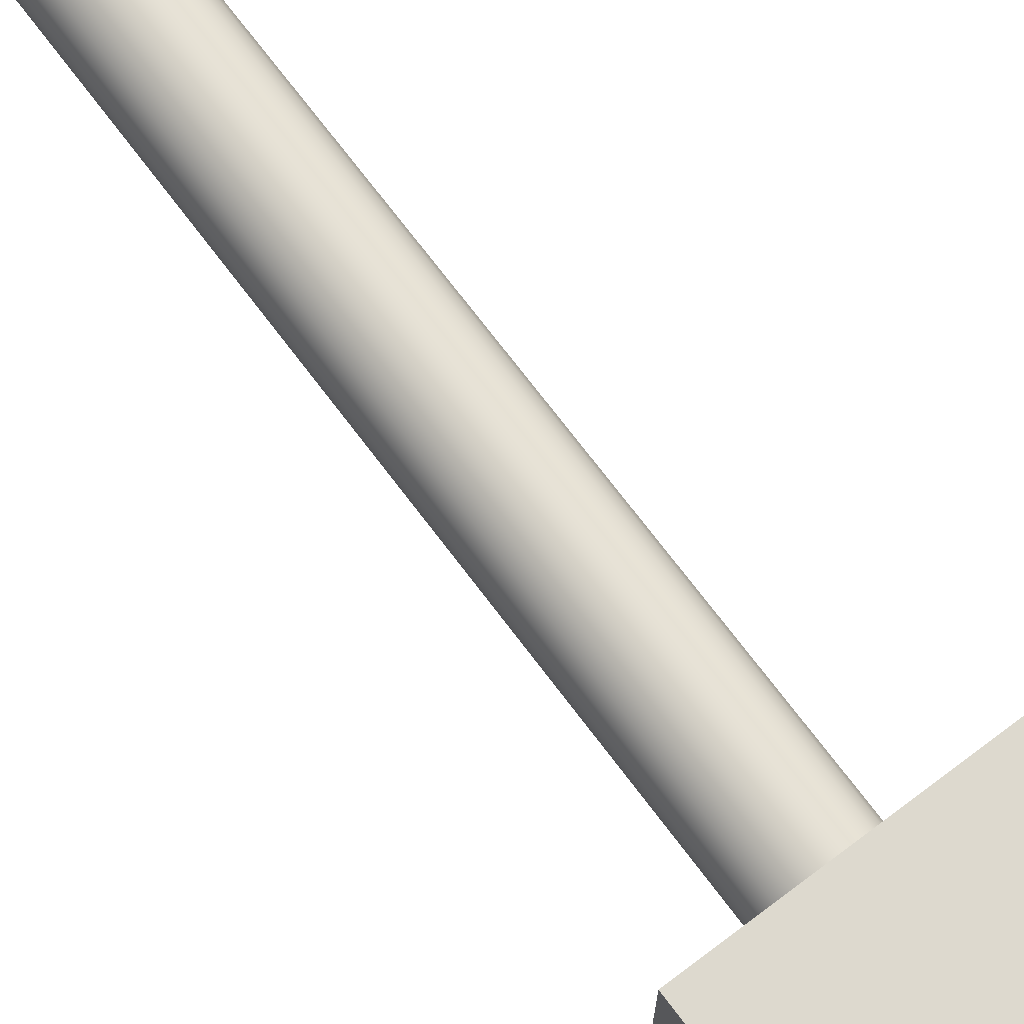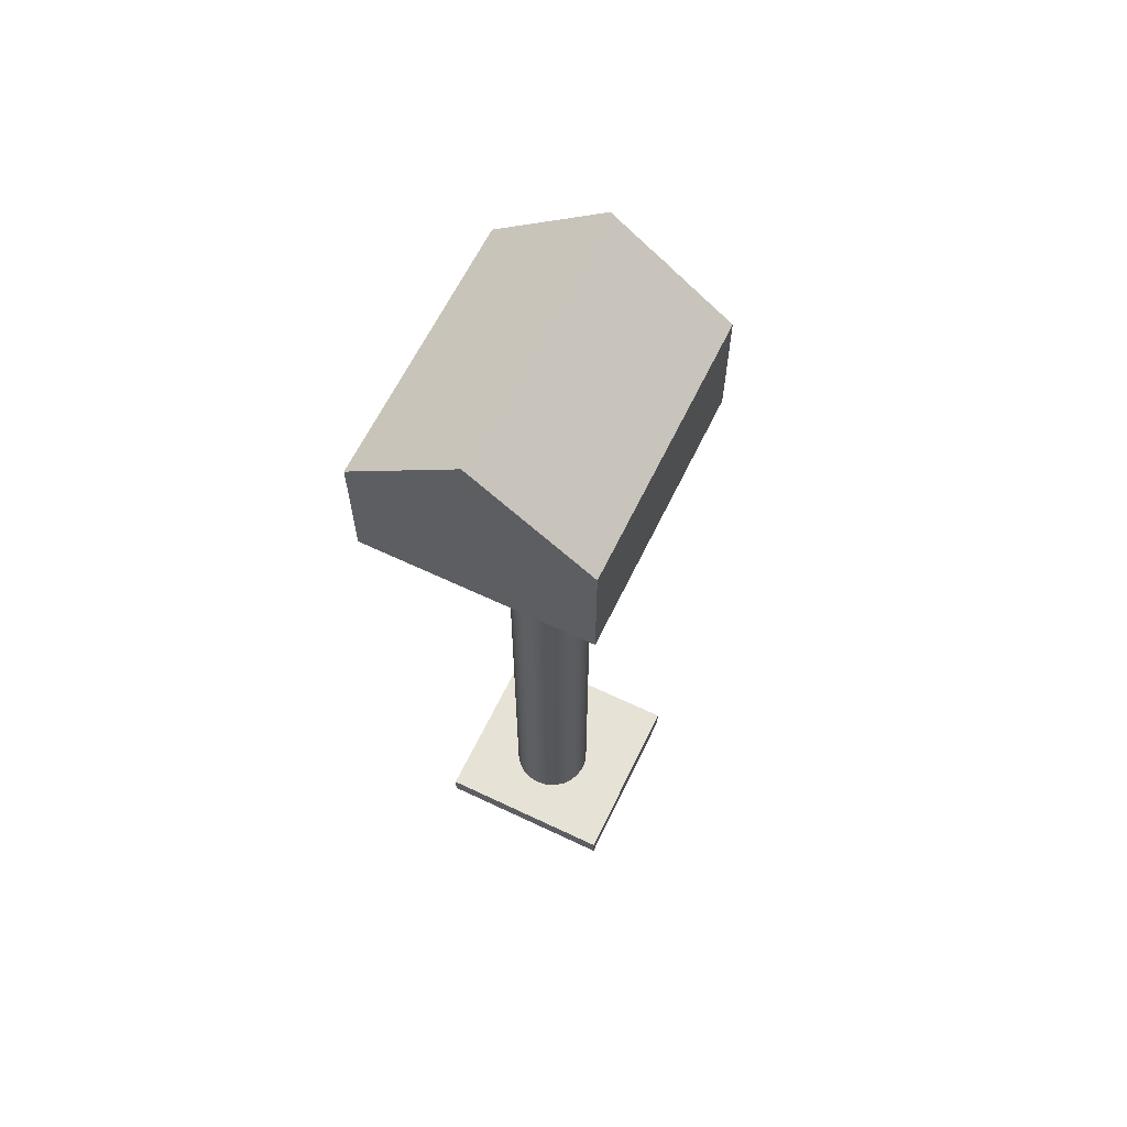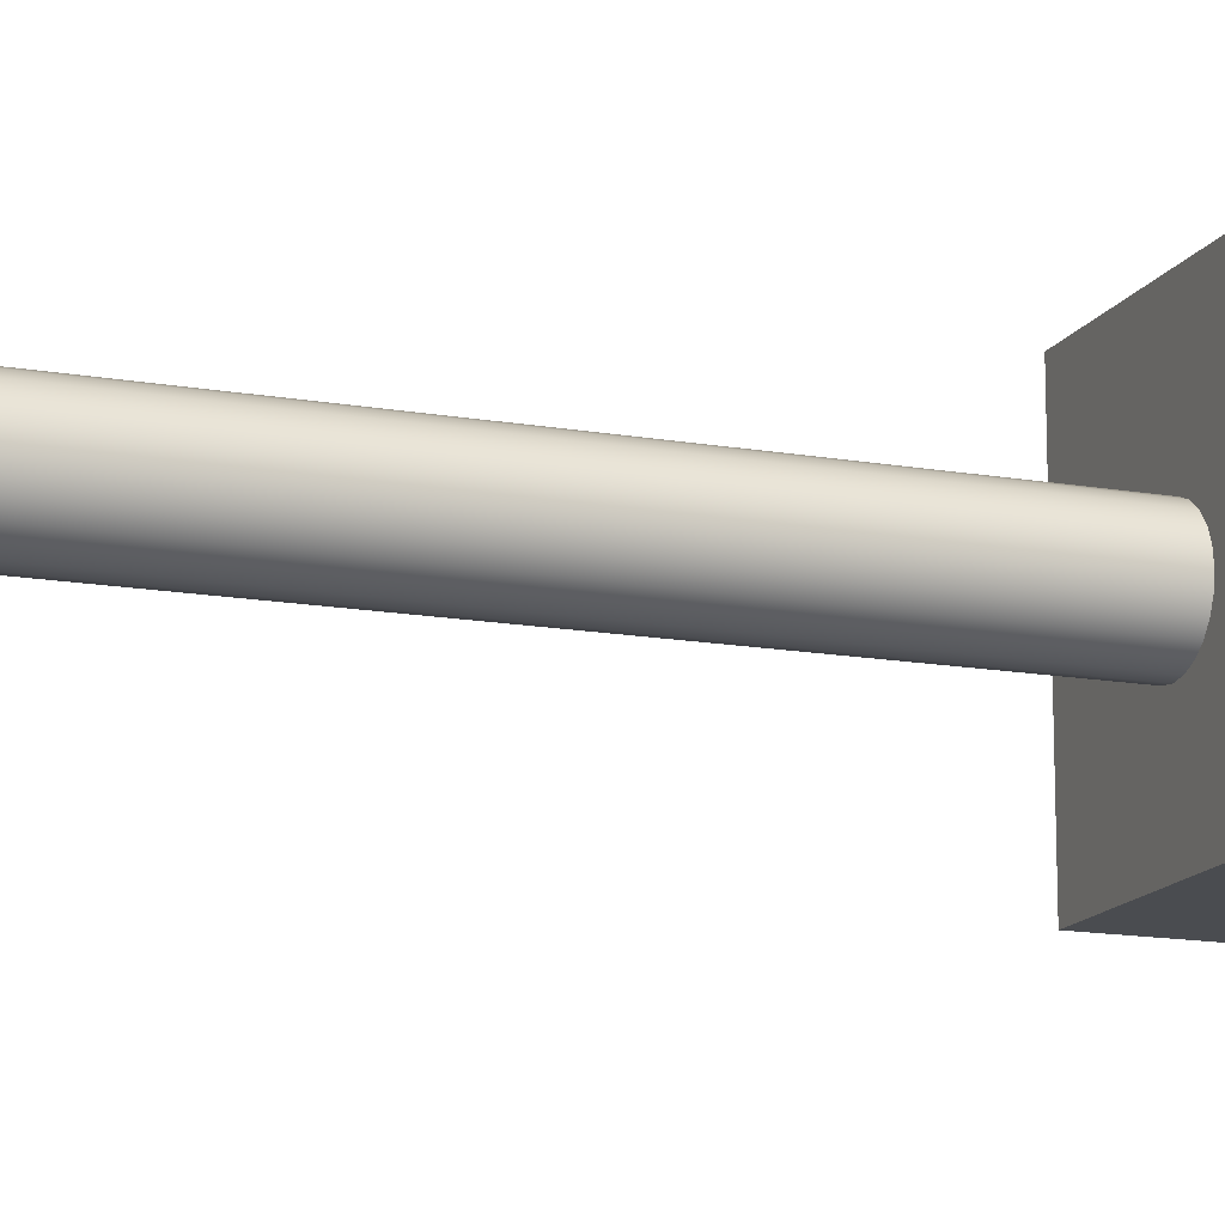
<metadata>
{"format":"obj","ext":"obj","renderer":"f3d","projection":"perspective","resolution":1024,"background":"white","views":[{"elev":71.7,"azim":143.0,"up":"+Z"},{"elev":63.0,"azim":25.7,"up":"+Y"},{"elev":-14.7,"azim":69.1,"up":"+Z"}]}
</metadata>
<code>
v -0.09023 -0.642 -0.03524
v 0.08925 -0.642 0.1442
v -0.09023 -0.642 0.1442
v 0.08925 -0.642 -0.03524
v -0.09023 -0.6221 0.1442
v 0.08925 -0.6221 -0.03524
v 0.08925 -0.6221 0.1442
v -0.09023 -0.6221 -0.03524
v 0.01668 -0.6221 0.09717
v -0.0378 -0.6221 0.08257
v -0.003258 -0.6221 0.02275
v 0.03128 -0.6221 0.08257
v 0.02494 -0.6221 0.09083
v 0.007063 -0.6221 0.1012
v -0.03146 -0.6221 0.09083
v -0.04178 -0.6221 0.07295
v -0.01358 -0.6221 0.02411
v 0.007063 -0.6221 0.02411
v 0.03526 -0.6221 0.07295
v -0.003258 -0.6221 0.1025
v -0.0232 -0.6221 0.09717
v -0.04314 -0.6221 0.06263
v -0.0232 -0.6221 0.02809
v 0.01668 -0.6221 0.02809
v 0.03662 -0.6221 0.06263
v -0.01358 -0.6221 0.1012
v -0.04178 -0.6221 0.05231
v -0.03146 -0.6221 0.03443
v 0.02494 -0.6221 0.03443
v 0.03526 -0.6221 0.05231
v -0.0378 -0.6221 0.04269
v 0.03128 -0.6221 0.04269
v 0.01668 0.06391 0.09717
v 0.007063 0.06391 0.1012
v -0.03146 0.06391 0.09083
v -0.0378 0.06391 0.08257
v -0.003258 0.06391 0.02275
v 0.007063 0.06391 0.02411
v 0.03128 0.06391 0.08257
v 0.03526 0.06391 0.07295
v 0.02494 0.06391 0.09083
v -0.003258 0.06391 0.1025
v -0.04178 0.06391 0.07295
v -0.01358 0.06391 0.02411
v 0.01668 0.06391 0.02809
v 0.03662 0.06391 0.06263
v 0.1073 0.06391 0.2018
v -0.0232 0.06391 0.09717
v 0.02494 0.1836 0.09083
v -0.01358 0.06391 0.1012
v 0.01668 0.1836 0.09717
v 0.007063 0.1836 0.1012
v -0.1161 0.06391 0.2018
v -0.0232 0.06391 0.02809
v -0.0378 0.1836 0.08257
v -0.1161 0.06391 -0.06143
v -0.04178 0.1836 0.07295
v -0.04314 0.06391 0.06263
v -0.01358 0.1836 0.02411
v 0.1073 0.06391 -0.06143
v -0.003258 0.1836 0.02275
v 0.02494 0.06391 0.03443
v 0.007063 0.1836 0.02411
v 0.03128 0.1836 0.08257
v 0.03526 0.06391 0.05231
v 0.03526 0.1836 0.07295
v -0.003258 0.1836 0.1025
v -0.0232 0.1836 0.09717
v -0.03146 0.1836 0.09083
v -0.03146 0.06391 0.04269
v -0.04314 0.1836 0.06263
v -0.04178 0.06391 0.05231
v -0.0378 0.06391 0.04269
v -0.03146 0.06391 0.03443
v -0.0232 0.1836 0.02809
v 0.01668 0.1836 0.02809
v 0.03128 0.06391 0.04269
v 0.03662 0.1836 0.06263
v -0.01358 0.1836 0.1012
v -0.1161 0.1836 0.2018
v -0.1161 0.1836 -0.06143
v -0.04178 0.1836 0.05231
v -0.03146 0.1836 0.03443
v 0.0081 0.0946 -0.06143
v 0.1073 0.1836 -0.06143
v 0.02494 0.1836 0.03443
v 0.1073 0.1836 0.2018
v 0.03526 0.1836 0.05231
v -0.0378 0.1836 0.04269
v -0.0378 0.06391 0.03443
v -0.0378 0.1836 0.03443
v 0.01099 0.09579 -0.06143
v 0.005005 0.09419 -0.06143
v 0.03128 0.1836 0.04269
v 0.01346 0.09769 -0.06143
v -0.006748 0.2704 0.2018
v -0.02471 0.1481 -0.06143
v 0.0081 0.0946 -0.1412
v 0.001906 0.0946 -0.06143
v 0.005005 0.09419 -0.1412
v 0.003211 0.176 -0.06143
v -0.006748 0.2704 -0.06143
v 0.01537 0.1002 -0.06143
v -0.02376 0.1553 -0.06143
v -0.02376 0.1409 -0.06143
v 0.01099 0.09579 -0.1412
v -0.000977 0.09579 -0.06143
v 0.001906 0.0946 -0.1412
v 0.01043 0.1751 -0.06143
v -0.004016 0.1751 -0.06143
v 0.01537 0.1002 -0.1412
v 0.01656 0.1031 -0.06143
v -0.02097 0.1621 -0.06143
v -0.02471 0.1481 0.02411
v -0.02097 0.1342 -0.06143
v -0.02376 0.1409 0.02411
v 0.01346 0.09769 -0.1412
v 0.01099 0.1165 -0.1412
v 0.0081 0.1177 -0.1412
v -0.003458 0.09769 -0.06143
v -0.000977 0.09579 -0.1412
v 0.005005 0.1181 -0.1412
v 0.01717 0.1723 -0.06143
v 0.01043 0.1751 0.02411
v 0.003211 0.176 0.02411
v -0.01075 0.1723 -0.06143
v 0.01656 0.1031 -0.1412
v 0.03018 0.1409 -0.06143
v -0.01653 0.1679 -0.06143
v -0.02376 0.1553 0.02411
v -0.01653 0.1284 -0.06143
v -0.02097 0.1342 0.02411
v 0.01346 0.1146 -0.1412
v -0.005356 0.1002 -0.06143
v -0.003458 0.09769 -0.1412
v 0.001906 0.1177 -0.1412
v 0.02295 0.1679 -0.06143
v 0.01717 0.1723 0.02411
v -0.004016 0.1751 0.02411
v 0.01537 0.1121 -0.1412
v 0.01656 0.1092 -0.1412
v 0.01697 0.1062 -0.1412
v 0.02739 0.1342 -0.06143
v 0.03113 0.1481 -0.06143
v -0.02097 0.1621 0.02411
v -0.01075 0.1239 -0.06143
v -0.01653 0.1284 0.02411
v 0.01099 0.1165 -0.06143
v 0.0081 0.1177 -0.06143
v 0.005005 0.1181 -0.06143
v -0.006553 0.1031 -0.06143
v -0.000977 0.1165 -0.1412
v 0.001906 0.1177 -0.06143
v 0.02739 0.1621 -0.06143
v 0.02295 0.1679 0.02411
v 0.003211 0.1202 0.02411
v 0.01043 0.1212 0.02411
v -0.004016 0.1212 0.02411
v -0.01075 0.1723 0.02411
v 0.01697 0.1062 -0.06143
v 0.02295 0.1284 -0.06143
v 0.03018 0.1409 0.02411
v 0.03113 0.1481 0.02411
v 0.03018 0.1553 -0.06143
v -0.01653 0.1679 0.02411
v -0.00696 0.1062 -0.06143
v 0.01537 0.1121 -0.06143
v 0.01346 0.1146 -0.06143
v -0.005356 0.1002 -0.1412
v -0.003458 0.1146 -0.1412
v -0.000977 0.1165 -0.06143
v 0.01717 0.1239 0.02411
v -0.01075 0.1239 0.02411
v 0.01656 0.1092 -0.06143
v 0.02739 0.1342 0.02411
v 0.03018 0.1553 0.02411
v -0.006553 0.1092 -0.06143
v 0.01043 0.1212 -0.06143
v 0.003211 0.1202 -0.06143
v -0.006553 0.1031 -0.1412
v -0.003458 0.1146 -0.06143
v -0.004016 0.1212 -0.06143
v 0.02739 0.1621 0.02411
v 0.02295 0.1284 0.02411
v 0.01717 0.1239 -0.06143
v -0.005356 0.1121 -0.06143
v -0.00696 0.1062 -0.1412
v -0.005356 0.1121 -0.1412
v -0.006553 0.1092 -0.1412
g mesh1_mesh1-geometry
f 1 2 3
f 2 1 4
f 2 5 3
f 5 1 3
f 1 6 4
f 6 2 4
f 5 2 7
f 1 5 8
f 6 1 8
f 2 6 7
f 7 9 5
f 5 10 8
f 8 11 6
f 12 7 6
f 9 7 13
f 5 9 14
f 10 5 15
f 8 10 16
f 8 17 11
f 18 6 11
f 13 7 12
f 12 6 19
f 5 14 20
f 15 5 21
f 8 16 22
f 8 23 17
f 24 6 18
f 19 6 25
f 26 5 20
f 21 5 26
f 8 22 27
f 8 28 23
f 29 6 24
f 25 6 30
f 8 27 31
f 8 31 28
f 32 6 29
f 30 6 32
g mesh1_mesh1-geometry
f 3 2 1
f 4 1 2
f 3 5 2
f 3 1 5
f 4 6 1
f 4 2 6
f 7 2 5
f 8 5 1
f 8 1 6
f 7 6 2
f 5 9 7
f 8 10 5
f 6 11 8
f 6 7 12
f 13 7 9
f 14 9 5
f 15 5 10
f 16 10 8
f 11 17 8
f 11 6 18
f 12 7 13
f 19 6 12
f 9 33 13
f 14 34 9
f 20 14 5
f 21 5 15
f 15 10 35
f 10 16 36
f 22 16 8
f 17 23 8
f 11 37 17
f 18 6 24
f 18 38 11
f 12 13 39
f 25 6 19
f 19 12 40
f 41 13 33
f 33 9 34
f 34 14 42
f 20 42 14
f 20 5 26
f 26 5 21
f 15 35 21
f 36 35 10
f 43 36 16
f 16 22 43
f 27 22 8
f 23 28 8
f 17 44 23
f 44 17 37
f 37 11 38
f 24 6 29
f 24 45 18
f 38 18 45
f 41 39 13
f 39 40 12
f 30 6 25
f 25 19 46
f 40 46 19
f 33 47 41
f 48 33 41
f 41 33 48
f 33 49 41
f 41 49 33
f 34 47 33
f 50 34 33
f 33 34 50
f 34 51 33
f 33 51 34
f 42 47 34
f 34 50 42
f 42 50 34
f 42 52 34
f 34 52 42
f 42 20 50
f 26 50 20
f 21 48 26
f 48 21 35
f 36 53 35
f 35 54 36
f 36 54 35
f 55 35 36
f 36 35 55
f 43 56 36
f 36 54 43
f 43 54 36
f 57 36 43
f 43 36 57
f 58 43 22
f 22 27 58
f 31 27 8
f 28 31 8
f 23 54 28
f 54 23 44
f 44 38 37
f 37 38 44
f 37 56 44
f 37 59 44
f 37 38 60
f 38 61 37
f 29 6 32
f 29 62 24
f 45 24 62
f 38 54 45
f 45 54 38
f 38 45 60
f 45 63 38
f 41 47 39
f 54 41 39
f 39 41 54
f 49 39 41
f 41 39 49
f 40 39 60
f 54 39 40
f 40 39 54
f 64 40 39
f 39 40 64
f 32 6 30
f 30 25 65
f 46 65 25
f 46 40 60
f 54 40 46
f 46 40 54
f 66 46 40
f 40 46 66
f 50 33 48
f 48 33 50
f 48 41 54
f 54 41 48
f 49 33 51
f 51 33 49
f 51 34 52
f 52 34 51
f 42 50 47
f 50 67 42
f 42 67 50
f 52 42 67
f 67 42 52
f 50 26 48
f 48 35 47
f 54 35 48
f 48 35 54
f 35 68 48
f 48 68 35
f 47 35 53
f 56 53 36
f 35 55 69
f 69 55 35
f 36 57 55
f 55 57 36
f 58 56 43
f 43 54 70
f 70 54 43
f 43 71 57
f 57 71 43
f 43 70 58
f 58 70 43
f 71 43 58
f 58 43 71
f 72 58 27
f 27 31 72
f 31 28 73
f 74 28 54
f 54 38 44
f 44 38 54
f 44 56 54
f 44 75 54
f 56 37 60
f 59 37 61
f 75 44 59
f 61 38 63
f 29 32 62
f 45 62 60
f 54 62 45
f 45 62 54
f 62 76 45
f 45 76 62
f 63 45 76
f 60 39 47
f 39 49 64
f 64 49 39
f 40 64 66
f 66 64 40
f 32 30 77
f 65 77 30
f 65 46 60
f 54 46 65
f 65 46 54
f 78 65 46
f 46 65 78
f 46 66 78
f 78 66 46
f 50 48 47
f 48 79 50
f 50 79 48
f 80 49 51
f 51 49 80
f 80 51 52
f 52 51 80
f 67 50 79
f 79 50 67
f 80 52 67
f 67 52 80
f 68 35 69
f 69 35 68
f 79 48 68
f 68 48 79
f 53 80 47
f 53 56 80
f 55 80 69
f 69 80 55
f 81 55 57
f 57 55 81
f 72 56 58
f 70 54 74
f 74 54 70
f 81 57 71
f 71 57 81
f 58 70 72
f 72 70 58
f 58 82 71
f 71 82 58
f 82 58 72
f 72 58 82
f 73 72 31
f 74 73 28
f 54 56 74
f 54 83 74
f 74 83 54
f 83 54 75
f 75 54 83
f 56 60 84
f 81 59 61
f 61 59 81
f 81 75 59
f 59 75 81
f 63 85 61
f 61 85 63
f 77 62 32
f 62 77 60
f 54 77 62
f 62 77 54
f 76 62 86
f 86 62 76
f 76 85 63
f 63 85 76
f 60 47 85
f 49 87 64
f 64 87 49
f 64 85 66
f 66 85 64
f 77 65 60
f 54 65 77
f 77 65 54
f 88 77 65
f 65 77 88
f 65 78 88
f 88 78 65
f 66 85 78
f 78 85 66
f 87 49 80
f 80 49 87
f 79 80 67
f 67 80 79
f 69 80 68
f 68 80 69
f 68 80 79
f 79 80 68
f 87 47 80
f 81 80 56
f 80 55 81
f 81 55 80
f 73 56 72
f 74 73 70
f 70 73 74
f 81 71 82
f 82 71 81
f 73 72 70
f 70 72 73
f 72 89 82
f 82 89 72
f 89 72 73
f 73 72 89
f 90 73 74
f 74 73 90
f 74 56 90
f 91 74 83
f 83 74 91
f 75 91 83
f 83 91 75
f 84 60 92
f 93 56 84
f 81 61 85
f 85 61 81
f 81 91 75
f 75 91 81
f 94 62 77
f 77 62 94
f 62 94 86
f 86 94 62
f 86 85 76
f 76 85 86
f 87 85 47
f 85 95 60
f 64 87 85
f 85 87 64
f 77 88 94
f 94 88 77
f 78 85 88
f 88 85 78
f 96 87 80
f 80 81 96
f 56 97 81
f 90 56 73
f 81 82 89
f 89 82 81
f 73 91 89
f 89 91 73
f 91 73 90
f 90 73 91
f 74 91 90
f 90 91 74
f 92 60 95
f 84 92 98
f 99 56 93
f 93 84 100
f 81 101 85
f 85 102 81
f 81 89 91
f 91 89 81
f 94 85 86
f 86 85 94
f 87 96 85
f 103 95 85
f 88 85 94
f 94 85 88
f 102 96 81
f 97 104 81
f 97 56 105
f 92 95 106
f 106 98 92
f 98 100 84
f 107 56 99
f 99 93 108
f 100 108 93
f 109 85 101
f 110 101 81
f 102 85 96
f 103 111 95
f 112 103 85
f 104 113 81
f 97 114 104
f 105 56 115
f 105 116 97
f 117 106 95
f 98 106 118
f 100 98 119
f 120 56 107
f 107 99 121
f 108 121 99
f 108 100 122
f 123 85 109
f 109 101 124
f 101 110 125
f 126 110 81
f 117 95 111
f 111 103 127
f 112 127 103
f 128 112 85
f 113 129 81
f 104 130 113
f 130 104 114
f 114 97 116
f 115 56 131
f 115 132 105
f 116 105 132
f 106 117 133
f 118 106 133
f 119 98 118
f 122 100 119
f 134 56 120
f 120 107 135
f 121 135 107
f 121 108 136
f 136 108 122
f 137 85 123
f 123 109 138
f 125 124 101
f 124 138 109
f 139 125 110
f 110 126 139
f 129 126 81
f 117 111 140
f 111 127 141
f 127 112 142
f 143 112 128
f 144 128 85
f 113 145 129
f 145 113 130
f 114 116 130
f 131 56 146
f 131 147 115
f 132 115 147
f 116 132 145
f 133 117 140
f 118 133 148
f 119 118 149
f 122 119 150
f 151 56 134
f 120 135 134
f 135 121 152
f 152 121 136
f 136 122 153
f 154 85 137
f 137 123 155
f 138 155 123
f 125 156 124
f 124 157 138
f 139 158 125
f 159 139 126
f 126 129 159
f 140 111 141
f 142 141 127
f 160 142 112
f 161 112 143
f 128 162 143
f 144 163 128
f 144 85 164
f 165 129 145
f 130 116 145
f 146 56 166
f 131 146 147
f 132 147 165
f 145 132 165
f 140 167 133
f 168 148 133
f 148 149 118
f 149 150 119
f 150 153 122
f 166 56 151
f 134 169 151
f 169 134 135
f 170 135 152
f 152 136 171
f 153 171 136
f 164 85 154
f 137 155 154
f 138 172 155
f 156 157 124
f 158 156 125
f 157 172 138
f 173 158 139
f 159 173 139
f 165 159 129
f 141 174 140
f 142 160 141
f 160 112 161
f 143 175 161
f 175 143 162
f 162 128 163
f 163 144 176
f 164 176 144
f 166 177 146
f 173 147 146
f 165 147 159
f 168 133 167
f 167 140 174
f 148 168 178
f 149 148 178
f 150 149 179
f 153 150 179
f 151 180 166
f 180 151 169
f 169 135 170
f 170 152 181
f 171 181 152
f 171 153 182
f 154 183 164
f 183 154 155
f 172 184 155
f 157 156 178
f 156 158 179
f 172 157 185
f 158 173 182
f 147 173 159
f 174 141 160
f 185 160 161
f 184 161 175
f 175 162 176
f 163 176 162
f 176 164 183
f 177 186 146
f 166 187 177
f 146 182 173
f 168 167 178
f 174 185 167
f 179 149 178
f 182 153 179
f 187 166 180
f 180 169 188
f 188 169 170
f 170 181 188
f 181 171 182
f 155 184 183
f 184 172 161
f 179 178 156
f 178 185 157
f 182 179 158
f 185 161 172
f 160 185 174
f 184 175 183
f 183 175 176
f 146 186 182
f 177 189 186
f 189 177 187
f 178 167 185
f 187 180 189
f 189 180 188
f 186 188 181
f 186 181 182
f 188 186 189
g mesh1_mesh1-geometry
f 13 33 9
f 9 34 14
f 35 10 15
f 36 16 10
f 17 37 11
f 11 38 18
f 39 13 12
f 40 12 19
f 33 13 41
f 34 9 33
f 42 14 34
f 14 42 20
f 21 35 15
f 10 35 36
f 16 36 43
f 43 22 16
f 23 44 17
f 37 17 44
f 38 11 37
f 18 45 24
f 45 18 38
f 13 39 41
f 12 40 39
f 46 19 25
f 19 46 40
f 41 47 33
f 33 47 34
f 34 47 42
f 50 20 42
f 20 50 26
f 26 48 21
f 35 21 48
f 35 53 36
f 36 56 43
f 22 43 58
f 58 27 22
f 28 54 23
f 44 23 54
f 44 56 37
f 44 59 37
f 60 38 37
f 37 61 38
f 24 62 29
f 62 24 45
f 60 45 38
f 38 63 45
f 39 47 41
f 60 39 40
f 65 25 30
f 25 65 46
f 60 40 46
f 47 50 42
f 48 26 50
f 47 35 48
f 53 35 47
f 36 53 56
f 43 56 58
f 27 58 72
f 72 31 27
f 73 28 31
f 54 28 74
f 54 56 44
f 54 75 44
f 60 37 56
f 61 37 59
f 59 44 75
f 63 38 61
f 62 32 29
f 60 62 45
f 76 45 63
f 47 39 60
f 77 30 32
f 30 77 65
f 60 46 65
f 47 48 50
f 47 80 53
f 80 56 53
f 58 56 72
f 31 72 73
f 28 73 74
f 74 56 54
f 84 60 56
f 32 62 77
f 60 77 62
f 85 47 60
f 60 65 77
f 80 47 87
f 56 80 81
f 72 56 73
f 90 56 74
f 92 60 84
f 84 56 93
f 47 85 87
f 60 95 85
f 80 87 96
f 96 81 80
f 81 97 56
f 73 56 90
f 95 60 92
f 98 92 84
f 93 56 99
f 100 84 93
f 85 101 81
f 81 102 85
f 85 96 87
f 85 95 103
f 81 96 102
f 81 104 97
f 105 56 97
f 106 95 92
f 92 98 106
f 84 100 98
f 99 56 107
f 108 93 99
f 93 108 100
f 101 85 109
f 81 101 110
f 96 85 102
f 95 111 103
f 85 103 112
f 81 113 104
f 104 114 97
f 115 56 105
f 97 116 105
f 95 106 117
f 118 106 98
f 119 98 100
f 107 56 120
f 121 99 107
f 99 121 108
f 122 100 108
f 109 85 123
f 124 101 109
f 125 110 101
f 81 110 126
f 111 95 117
f 127 103 111
f 103 127 112
f 85 112 128
f 81 129 113
f 113 130 104
f 114 104 130
f 116 97 114
f 131 56 115
f 105 132 115
f 132 105 116
f 133 117 106
f 133 106 118
f 118 98 119
f 119 100 122
f 120 56 134
f 135 107 120
f 107 135 121
f 136 108 121
f 122 108 136
f 123 85 137
f 138 109 123
f 101 124 125
f 109 138 124
f 110 125 139
f 139 126 110
f 81 126 129
f 140 111 117
f 141 127 111
f 142 112 127
f 128 112 143
f 85 128 144
f 129 145 113
f 130 113 145
f 130 116 114
f 146 56 131
f 115 147 131
f 147 115 132
f 145 132 116
f 140 117 133
f 148 133 118
f 149 118 119
f 150 119 122
f 134 56 151
f 134 135 120
f 152 121 135
f 136 121 152
f 153 122 136
f 137 85 154
f 155 123 137
f 123 155 138
f 124 156 125
f 138 157 124
f 125 158 139
f 126 139 159
f 159 129 126
f 141 111 140
f 127 141 142
f 112 142 160
f 143 112 161
f 143 162 128
f 128 163 144
f 164 85 144
f 145 129 165
f 145 116 130
f 166 56 146
f 147 146 131
f 165 147 132
f 165 132 145
f 133 167 140
f 133 148 168
f 118 149 148
f 119 150 149
f 122 153 150
f 151 56 166
f 151 169 134
f 135 134 169
f 152 135 170
f 171 136 152
f 136 171 153
f 154 85 164
f 154 155 137
f 155 172 138
f 124 157 156
f 125 156 158
f 138 172 157
f 139 158 173
f 139 173 159
f 129 159 165
f 140 174 141
f 141 160 142
f 161 112 160
f 161 175 143
f 162 143 175
f 163 128 162
f 176 144 163
f 144 176 164
f 146 177 166
f 146 147 173
f 159 147 165
f 167 133 168
f 174 140 167
f 178 168 148
f 178 148 149
f 179 149 150
f 179 150 153
f 166 180 151
f 169 151 180
f 170 135 169
f 181 152 170
f 152 181 171
f 182 153 171
f 164 183 154
f 155 154 183
f 155 184 172
f 178 156 157
f 179 158 156
f 185 157 172
f 182 173 158
f 159 173 147
f 160 141 174
f 161 160 185
f 175 161 184
f 176 162 175
f 162 176 163
f 183 164 176
f 146 186 177
f 177 187 166
f 173 182 146
f 178 167 168
f 167 185 174
f 178 149 179
f 179 153 182
f 180 166 187
f 188 169 180
f 170 169 188
f 188 181 170
f 182 171 181
f 183 184 155
f 161 172 184
f 156 178 179
f 157 185 178
f 158 179 182
f 172 161 185
f 174 185 160
f 183 175 184
f 176 175 183
f 182 186 146
f 186 189 177
f 187 177 189
f 185 167 178
f 189 180 187
f 188 180 189
f 181 188 186
f 182 181 186
f 189 186 188
g mesh2_mesh2-geometry
l 45 54
l 54 48
l 54 75
l 48 68
l 75 83
l 59 75
l 68 79
l 69 68
l 91 83
l 74 83
l 61 59
l 79 67
l 55 69
l 89 91
l 90 91
l 74 70
l 63 61
l 67 52
l 57 55
l 89 82
l 73 89
l 70 73
l 76 63
l 52 51
l 71 57
l 82 71
l 86 76
l 51 49
l 94 86
l 49 64
l 88 94
l 64 66
l 78 88
l 66 78

</code>
